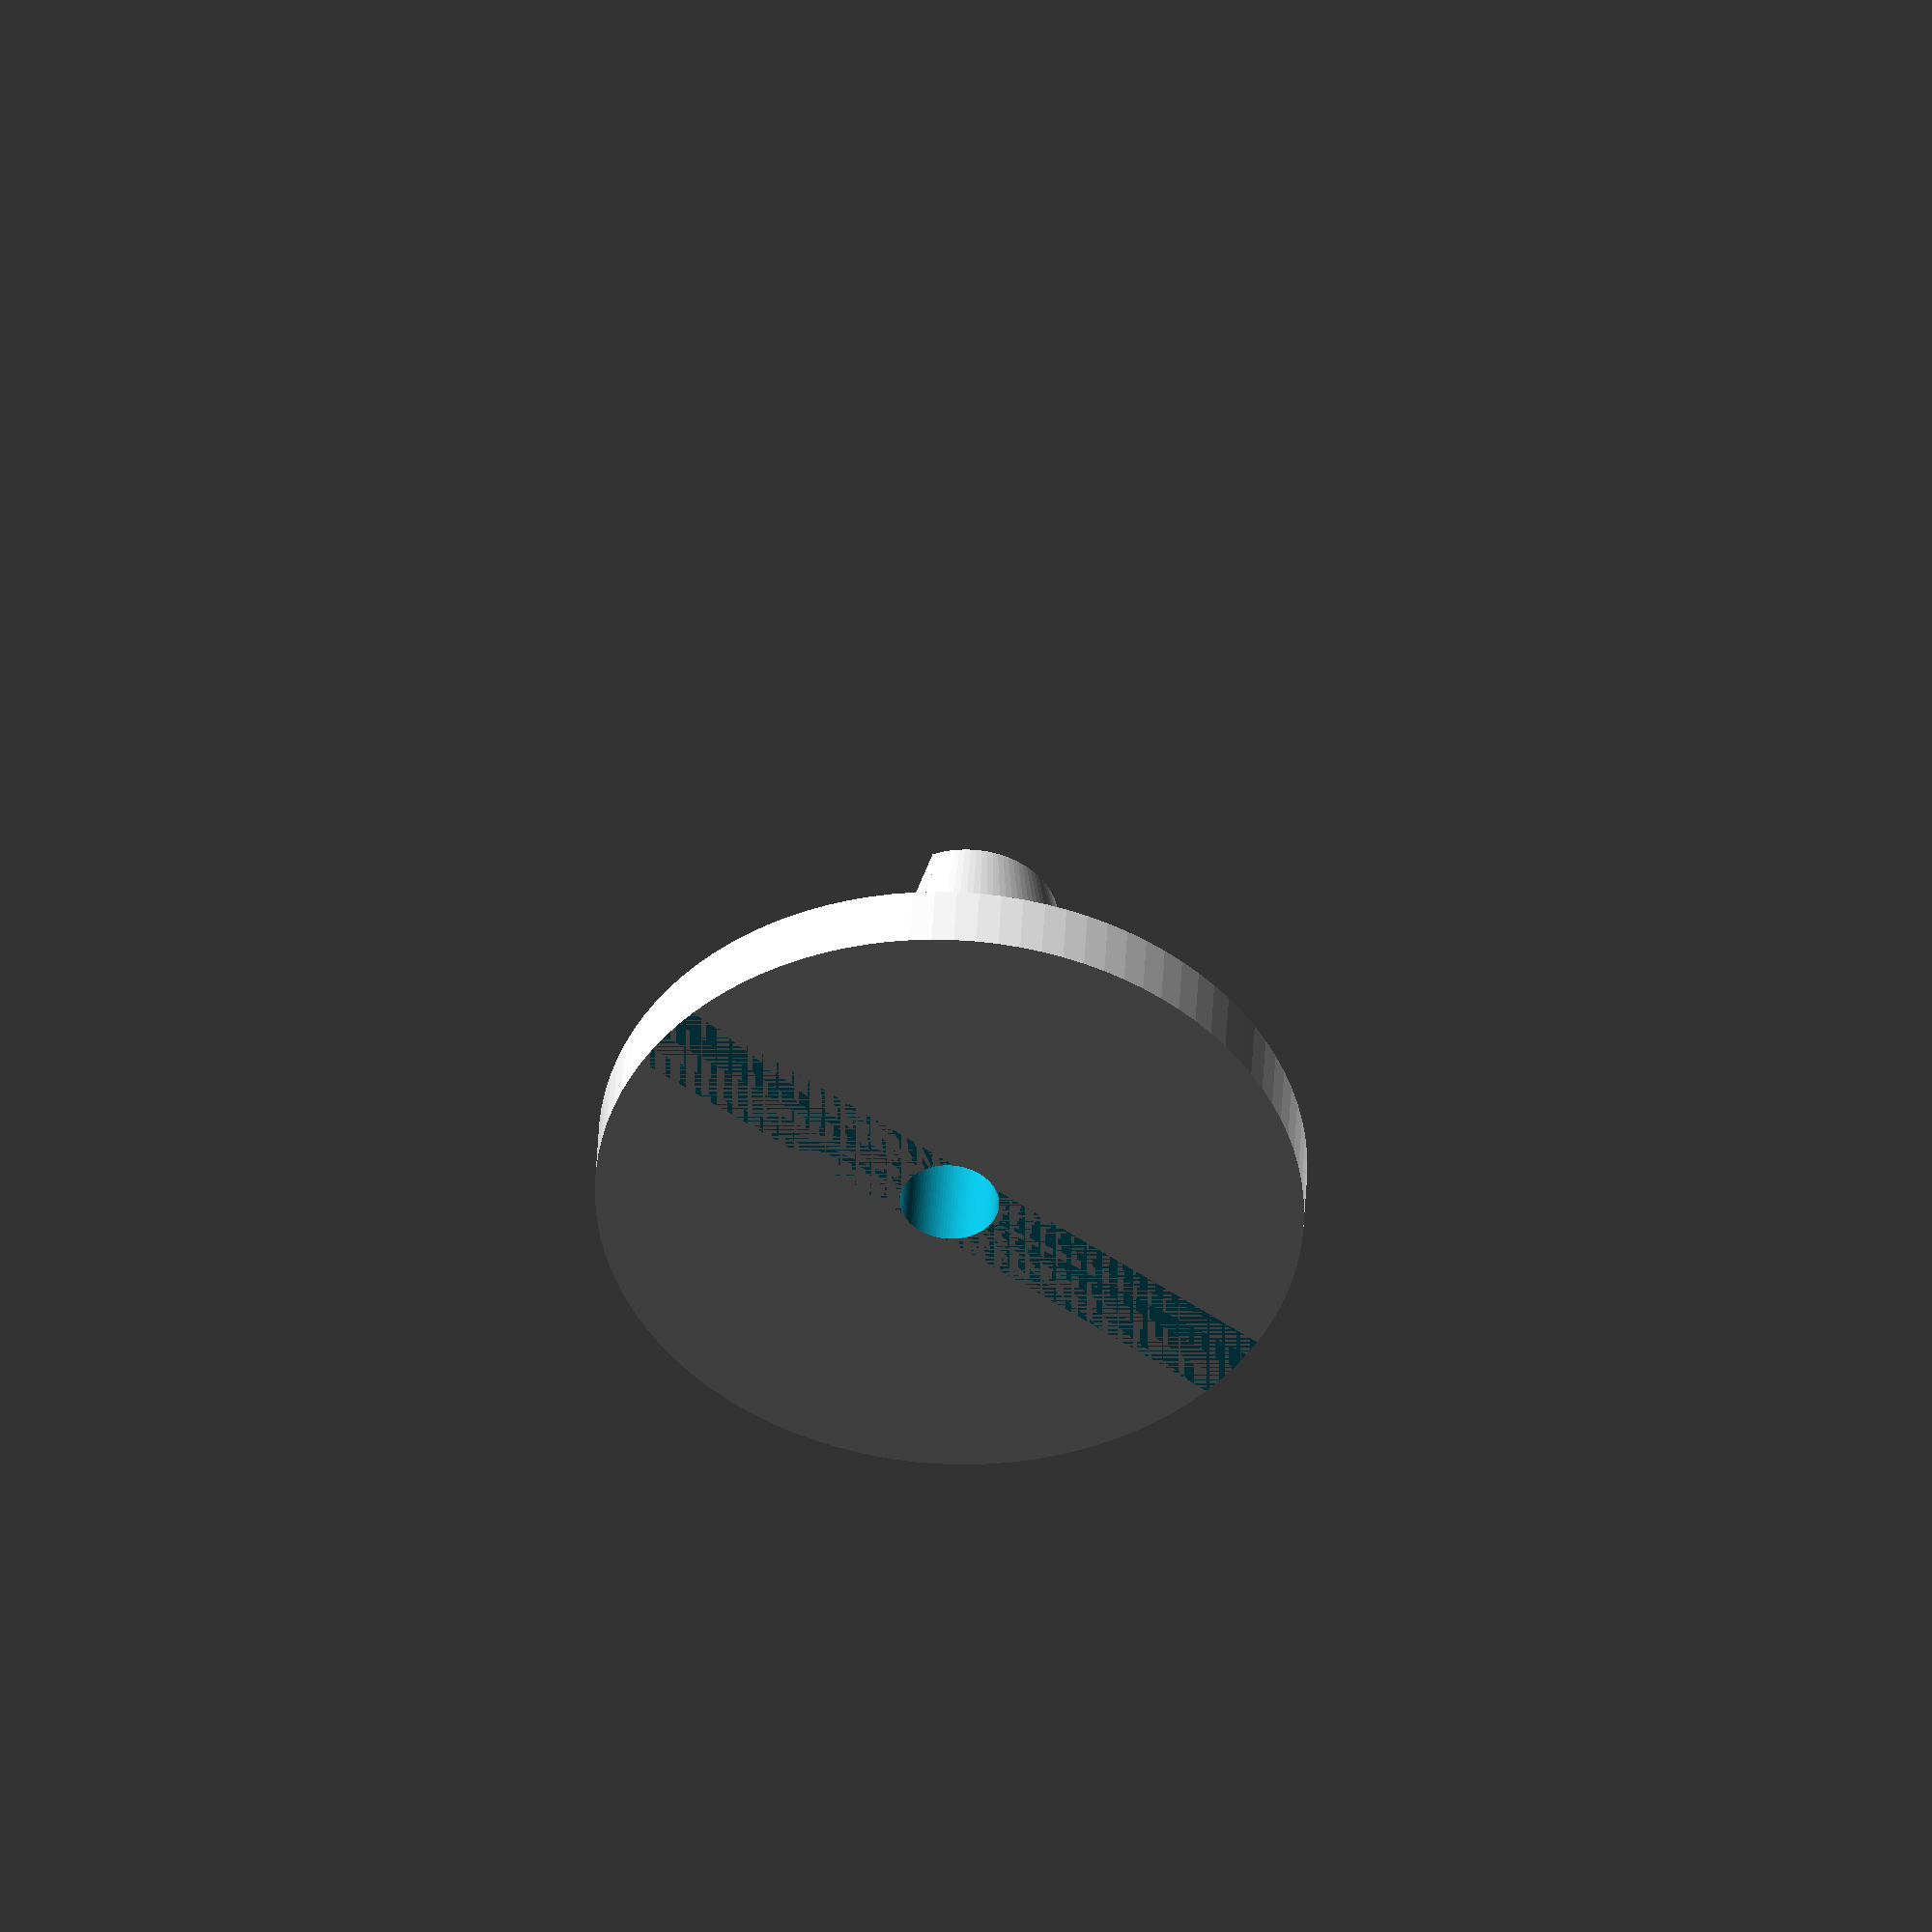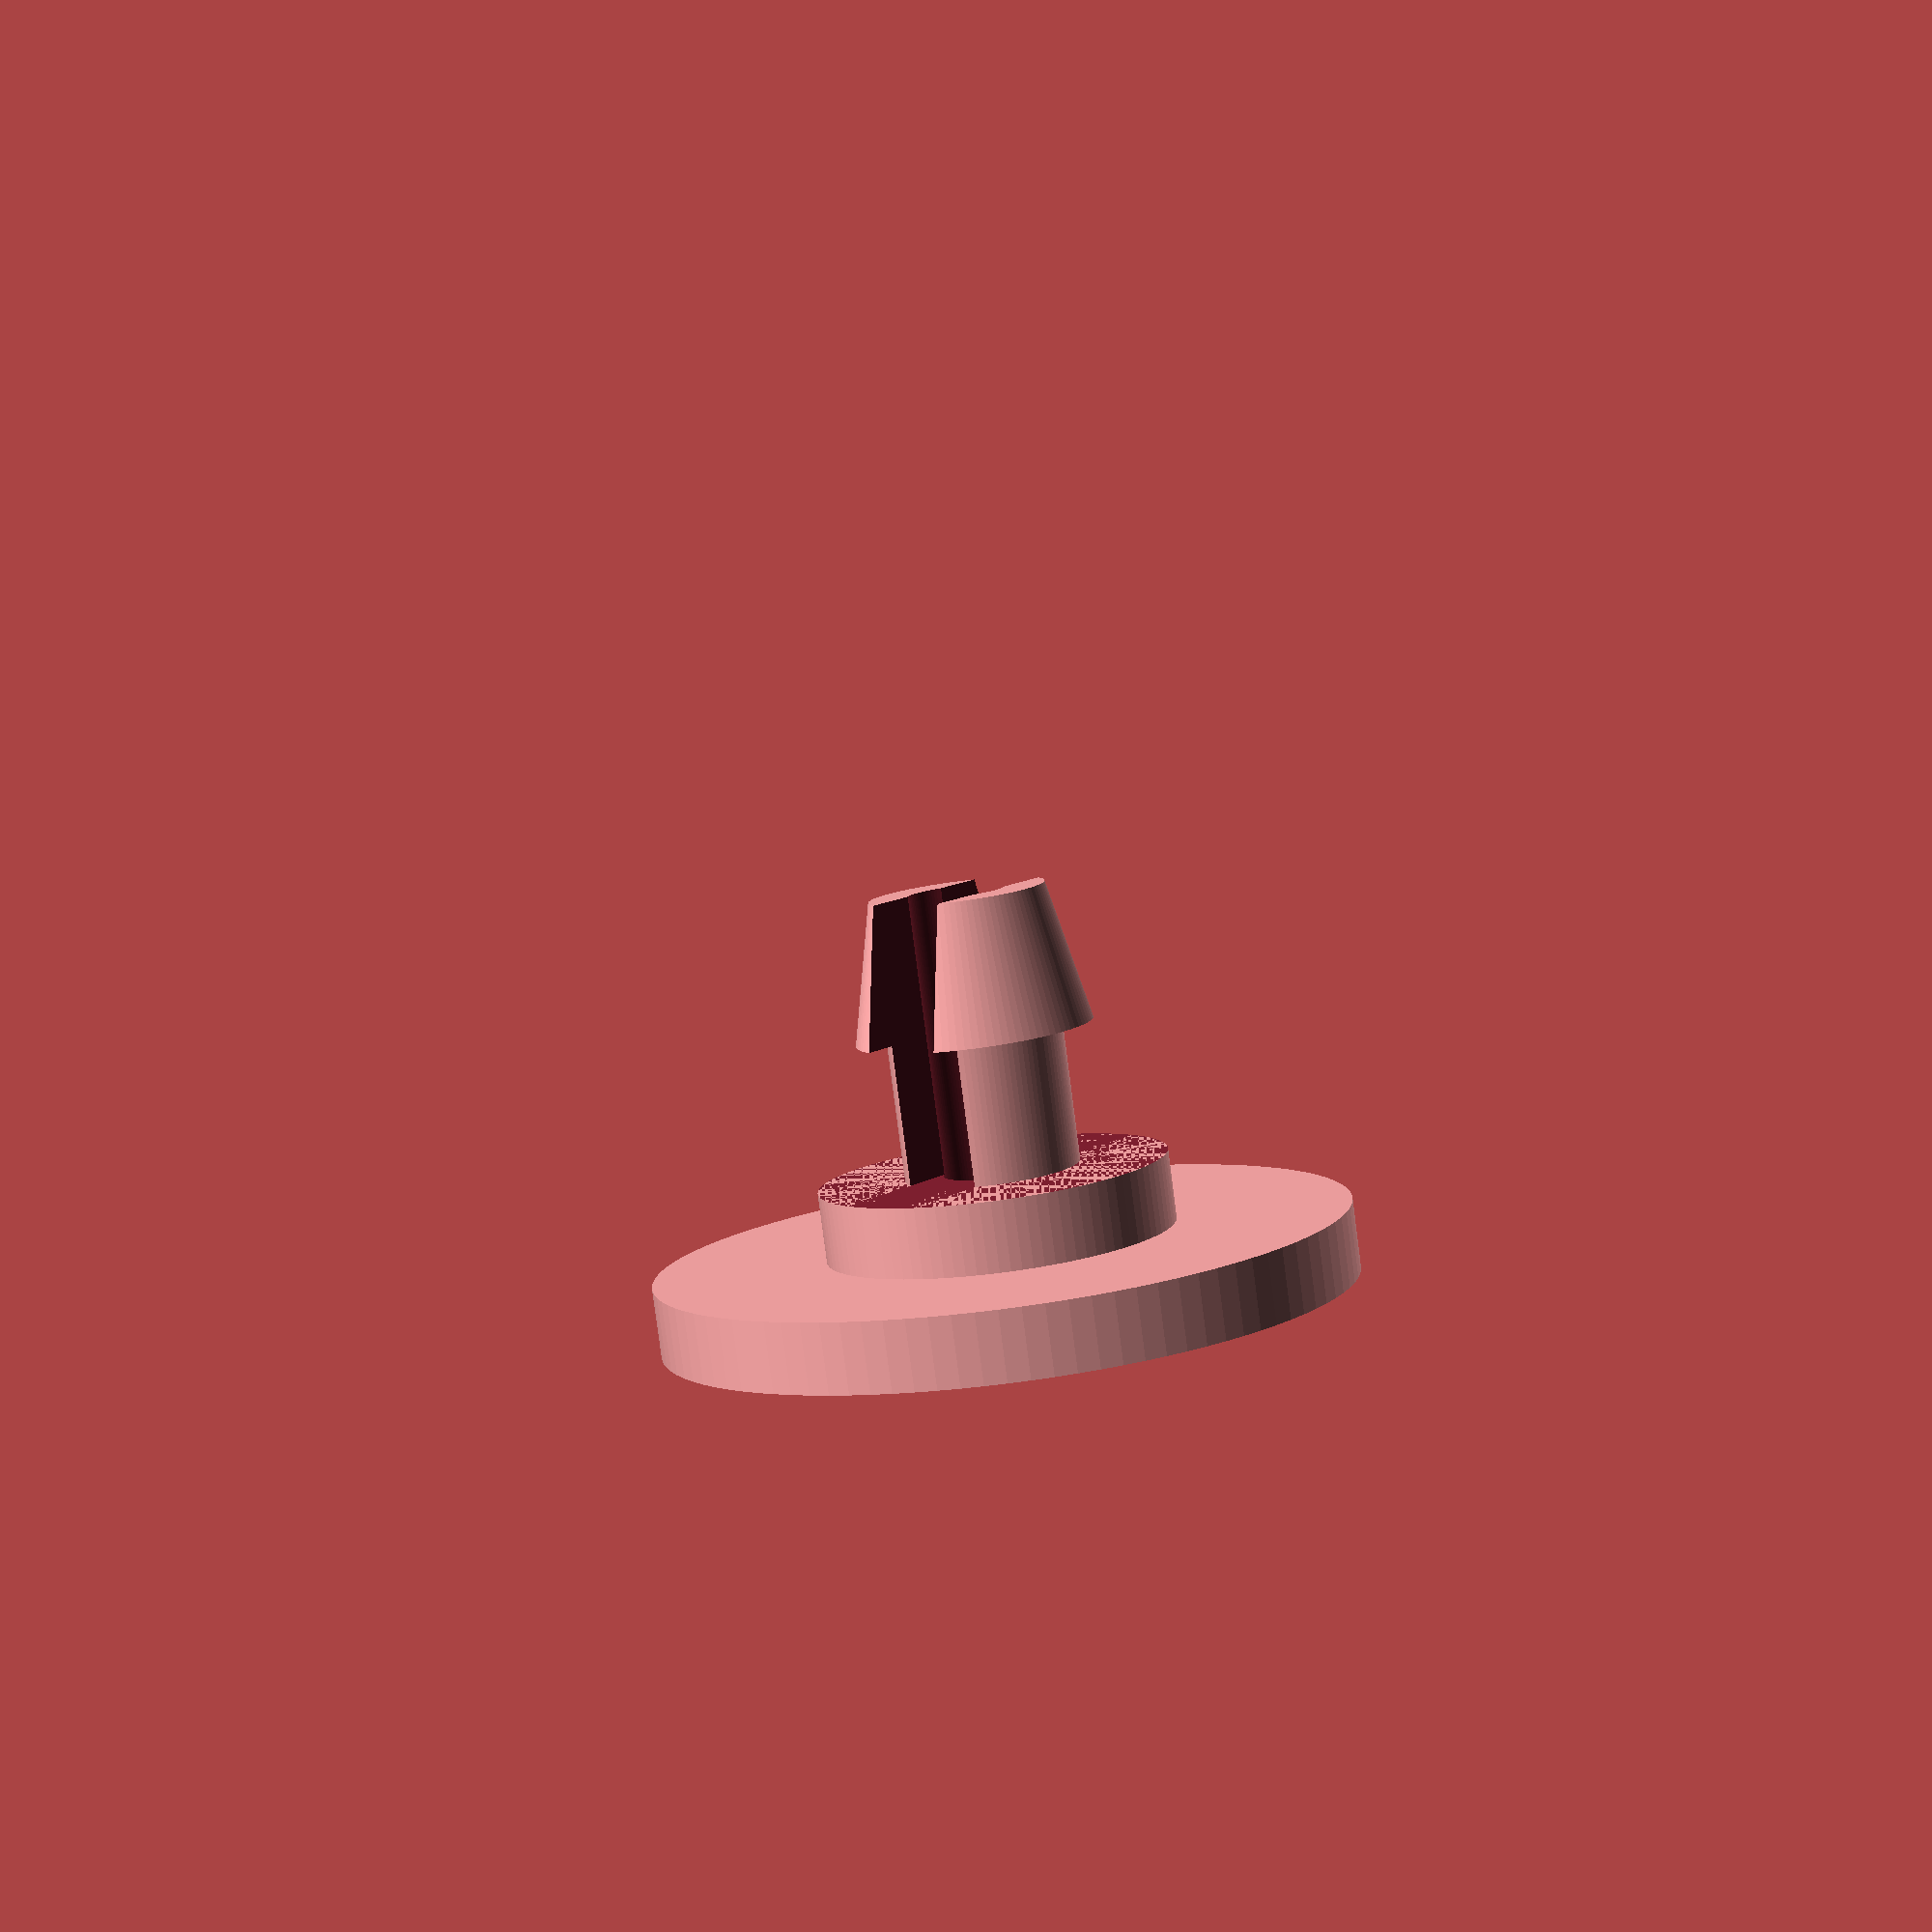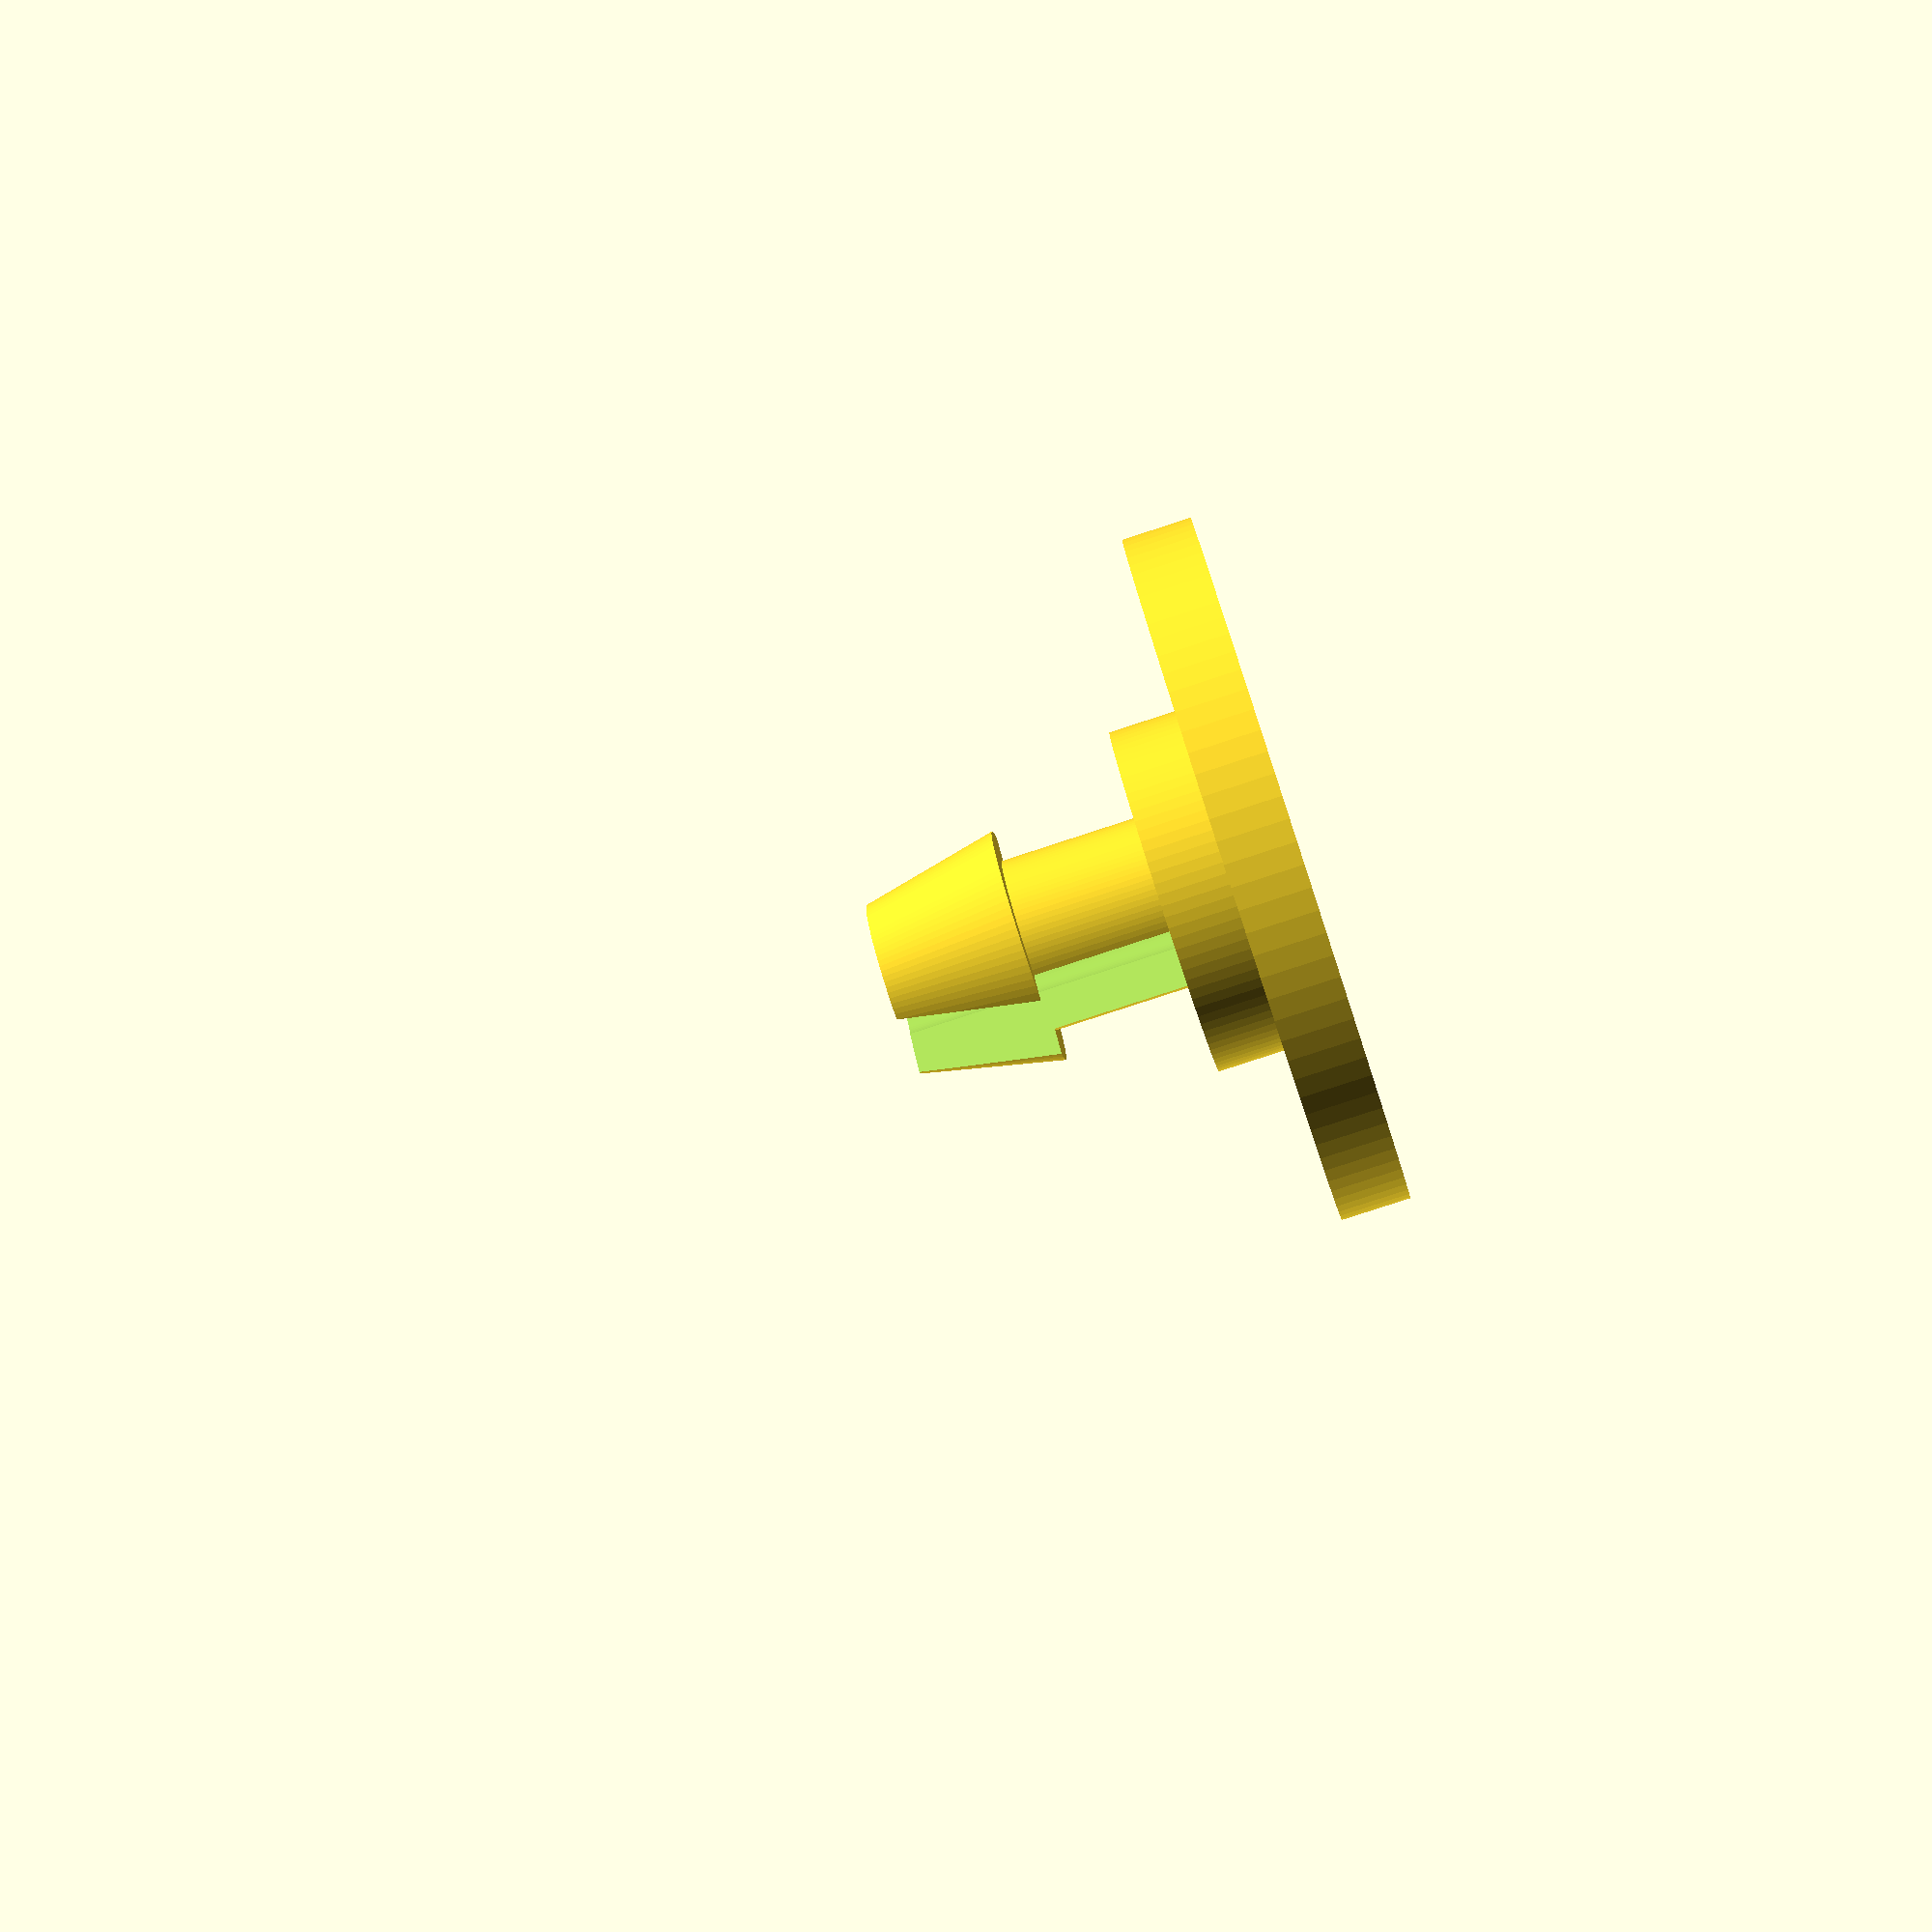
<openscad>
/* [General] */
// type of top part
top_type = "teeth"; // [teeth:Split Teeth,round:Round Base,hex:Hex Nut]
// type of bottom part
bottom_type = "hex"; // [teeth:Split Teeth,round:Round Base,hex:Hex Nut]
// clearance between adjoining parts, mm
cll = .2; 

/* [Cutouts for locking] */
// diameter of locking rod (0 for none, mm)
i_lock_rod_diam = 1.2;
// width of split slice on top, mm (0 if none)
i_split_hole_width_top = 1;
// width of split slice on bottom, mm (0 if none)
i_split_hole_width_bottom = 1;

/* [Supports] */
// height of support ring on top, mm
support_height_top = 1; 
// height of support ring on bottom, mm
support_height_bottom = 1; 
// diameter of support ring on top, mm
support_diam_top = 5;
// diameter of support ring on bottom, mm
support_diam_bottom = 10;

/* [Split Teeth] */
// diameter of pcb hole, mm
i_pcb_hole_diam = 2.7; 
// pcb thickness (mm)
i_pcb_thickness = 1.8; 
// max bend angle (pla: 15%) overriding calculated value
bend_max = 12;

/* [Hex Nut] */
// hex hole major diameter, mm (0 if none)
i_hex_inside = 8;
// hex fill major diameter, mm
i_hex_outside = 10;
// height of hex piece, mm
i_hex_height = 2;

/* [Round] */
// hole major diameter, mm (0 if none)
i_round_inside = 2;
// fill major diameter, mm
i_round_outside = 4;
// height of the round piece, mm
i_round_height = 2;

// joiner piece height (mm) (only for joiner)
//joiner_height_total_in = 1.2;

include<MCAD/units.scad>
include<MCAD/regular_shapes.scad>

/* [Hidden] */
big = 10;

//Thing
do_part(top_type, support_height_top, support_diam_top, i_split_hole_width_top);
mirror([0,0,1])
  do_part(bottom_type, support_height_bottom, support_diam_bottom, i_split_hole_width_bottom);

module do_part( type, support_height, support_diam, i_split_hole_width) {
  difference() {
    union() { // always include a base
      cylinder( r = support_diam/2 , h = support_height, $fn=100);
      translate( [0,0, support_height] )
      if (type == "teeth") {
        acr_standoff_teeth(i_pcb_hole_diam-cll, i_pcb_thickness+cll,  i_split_hole_width+cll );
      } else if (type == "round") {
        acr_standoff_round( i_round_height, i_round_inside+cll, i_round_outside );
      } else if (type == "hex") {
        acr_standoff_hex( i_hex_height, i_hex_inside+cll, i_hex_outside);
      }
    }
    cutouts( i_split_hole_width+cll, i_lock_rod_diam+cll, support_height);
  }
}

module cutouts( split_hole_width, lock_rod_diam, support_height) {
  cylinder( r = lock_rod_diam/2, h = big*2, center=true, $fn=100);
  translate([-big/2,-split_hole_width/2, support_height])
    cube( size=[ big, split_hole_width, big]);
}

module acr_standoff_round( h, diam_in, diam_out)
{
  difference() {
    cylinder( r = diam_out/2 , h = h, $fn=100);
    cylinder( r = diam_in/2 , h = h, $fn=100);
  }
// tbd round with hex holes and vice versa
}


module acr_standoff_hex( h, diam_in, diam_out )
{
  difference() {
echo("in", diam_in, "out", diam_out);
    hexagon_prism( h, diam_out/2 );
    hexagon_prism( h, diam_in/2 );
  }
}


module acr_standoff_teeth( pcb_hole_diam, pcb_thickness, split_hole_width )
{
// move it so the base is at 0 height
  translate([0,0,pcb_thickness])
    teeth( s=split_hole_width/2, w=pcb_hole_diam/2, h=pcb_thickness);
}

module teeth ( s, w, h) {
// s is size of split
// w is the size of pcb hole
// h is pcb thickness
// t (what we tweak) is the height of tooth
  t = 2;
  a = (h+t);
  b = (w-s);
  R = sqrt( a*a + b*b);
  psi=atan2( b, a);
  alphapluspsi = asin( s / R);
echo(" s ", s, " w ", w, " h ", h, " t ", t);
  alpha = min(alphapluspsi + psi, bend_max);
echo(" alpha is ", alpha);
  x = (h*sin(-alpha) + s - w) / cos(alpha);
  xx = -x + s;
echo("x is ", x, " xx is ", xx, " alpha ", alpha);
// left tooth
  tooth_cut( s, w, h, xx, t, alpha);
// right tooth
  mirror( [0, 1, 0])
    tooth_cut( s, w, h, xx, t, alpha);

}

module tooth_cut( s, w, h, base_width, tooth_height, alpha) {
  tooth_base = [ s, 0, h ]; 
  difference() {
    tooth(s, w, h, base_width, tooth_height);
    translate(-tooth_base)
      rotate( alpha, [1,0,0])
        translate( tooth_base)
          mirror( [0, 1, 0])
            tooth(s, w+1, h+1, base_width+1, tooth_height+1);
  }
}

module tooth( s, w, h, base_width, tooth_height )  {
  difference() {
    union() {
      cylinder(r1 = base_width, r2 = w, h = tooth_height, $fn=100);
      mirror( [0,0,1])
        cylinder( r = w, h = h, $fn=100);
    }

// this is to only paint half of tooth
    translate( [-big/2, 0, -h]) 
       cube( [big, big, tooth_height+h]);
// hole for the split 
   translate([-big/2,-s, -h])
     cube( size=[ big, s, big]);
  }
}

</openscad>
<views>
elev=317.6 azim=143.3 roll=182.7 proj=o view=wireframe
elev=82.6 azim=310.6 roll=7.4 proj=p view=wireframe
elev=257.7 azim=306.2 roll=71.7 proj=p view=solid
</views>
